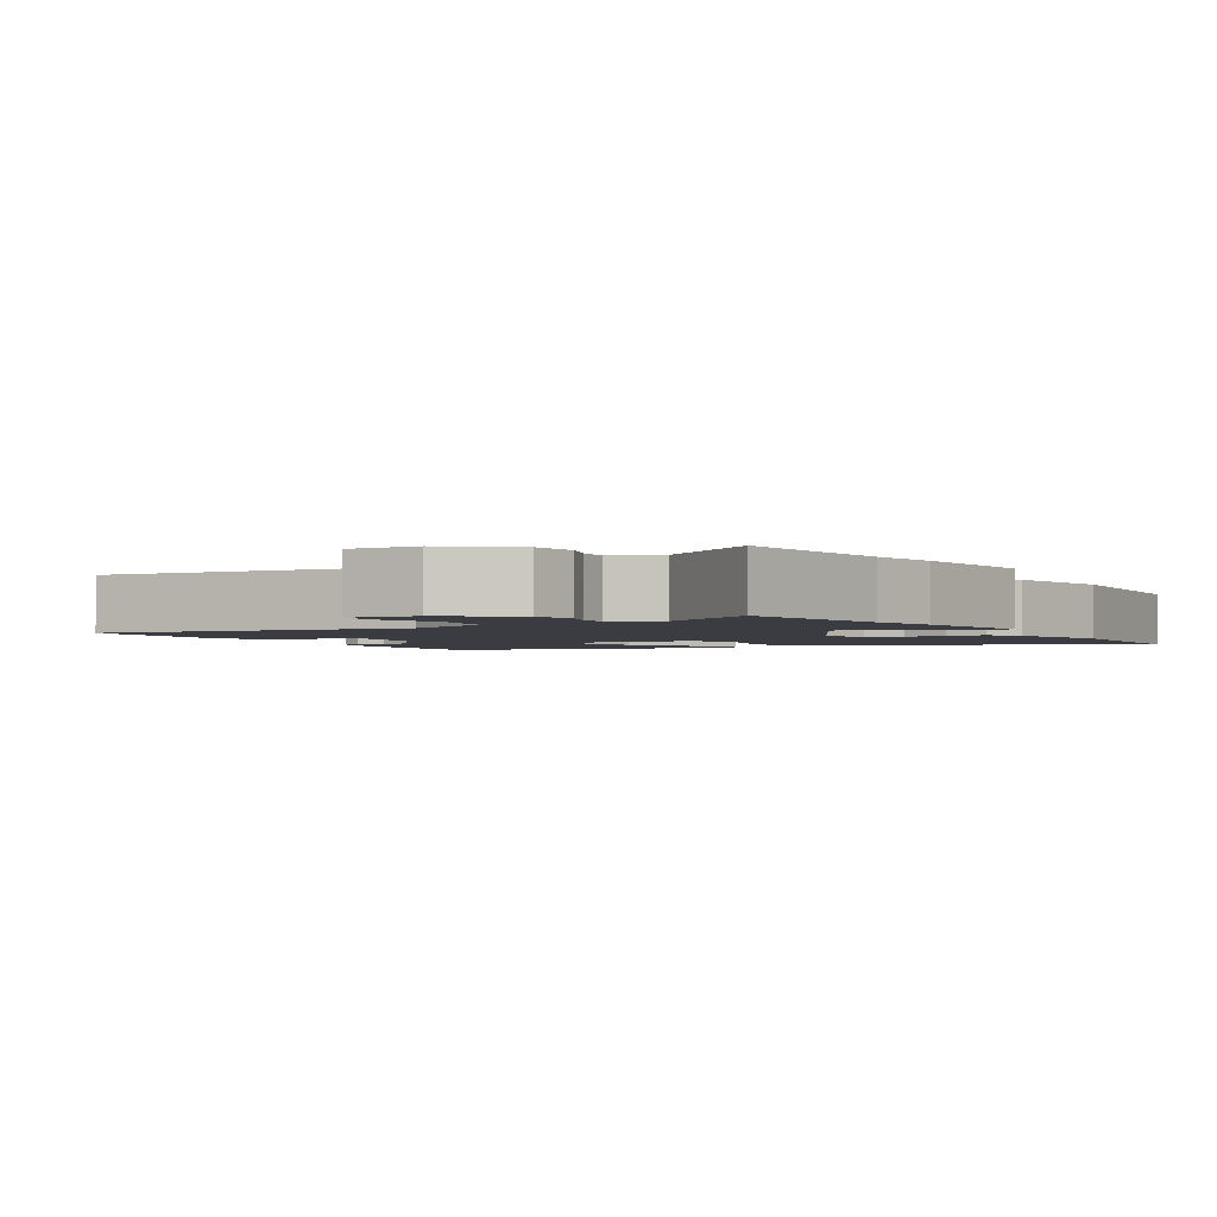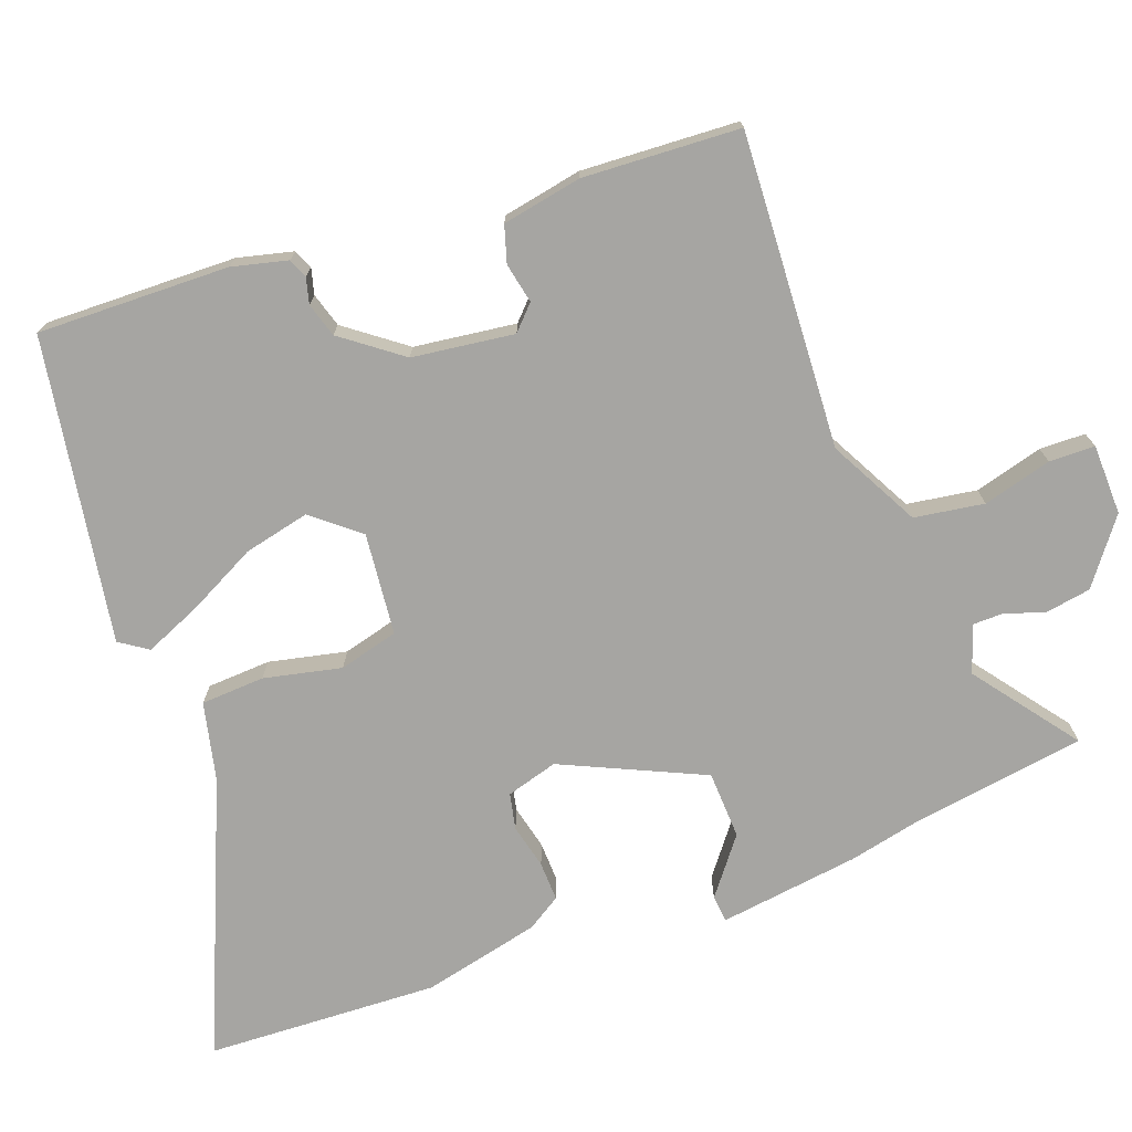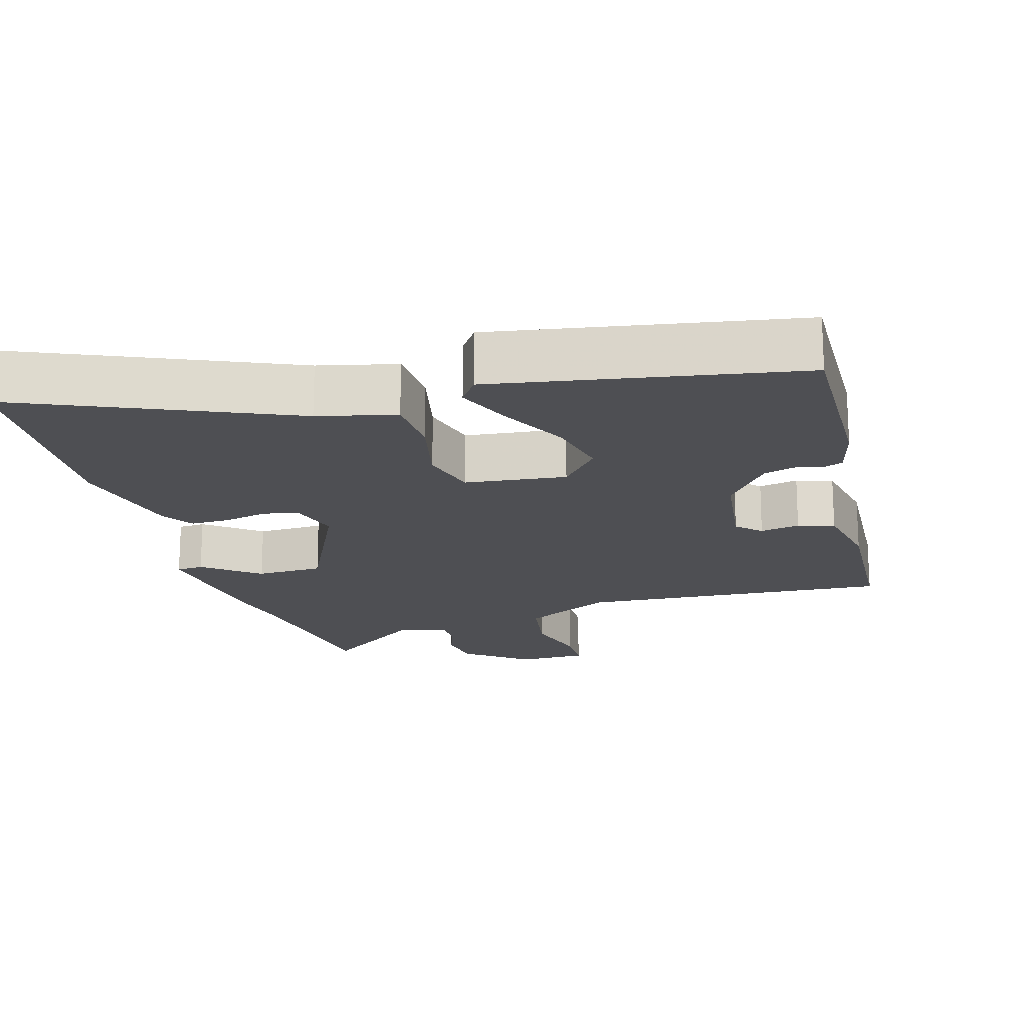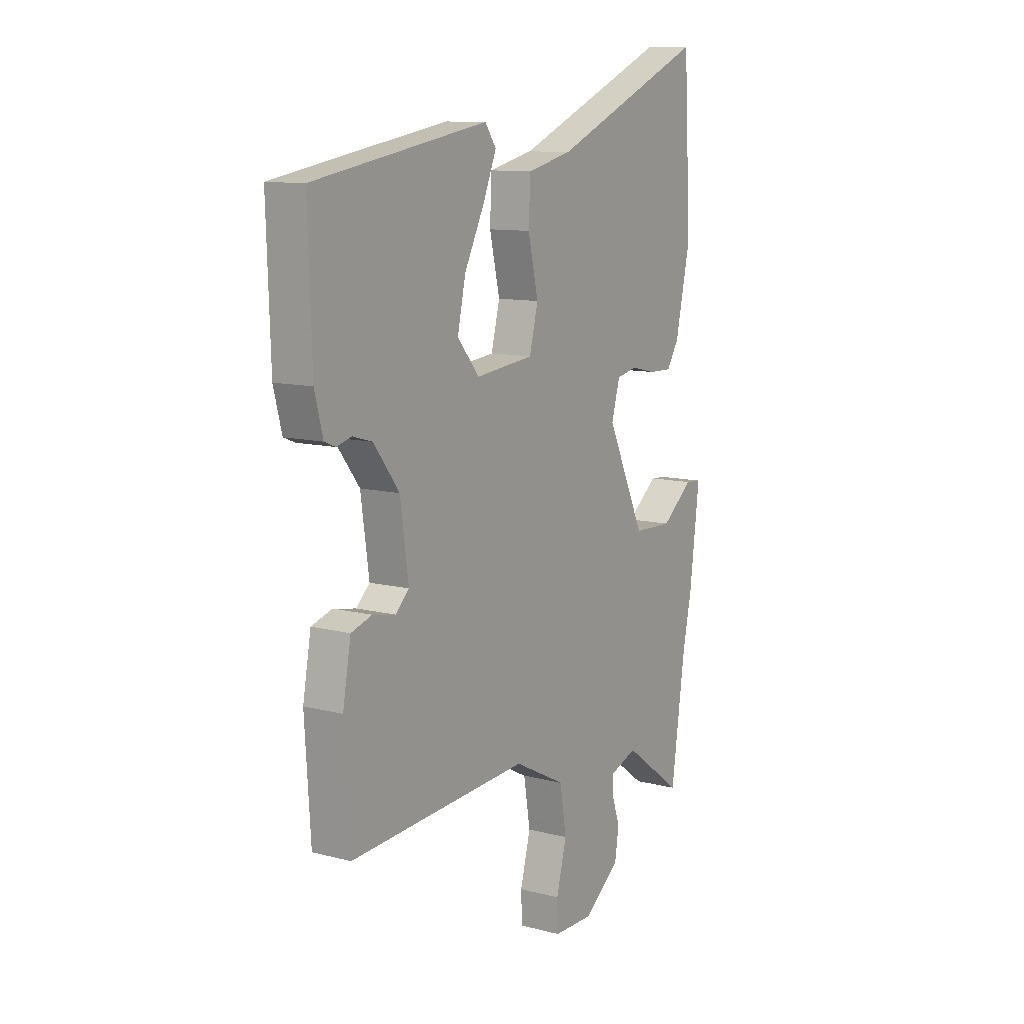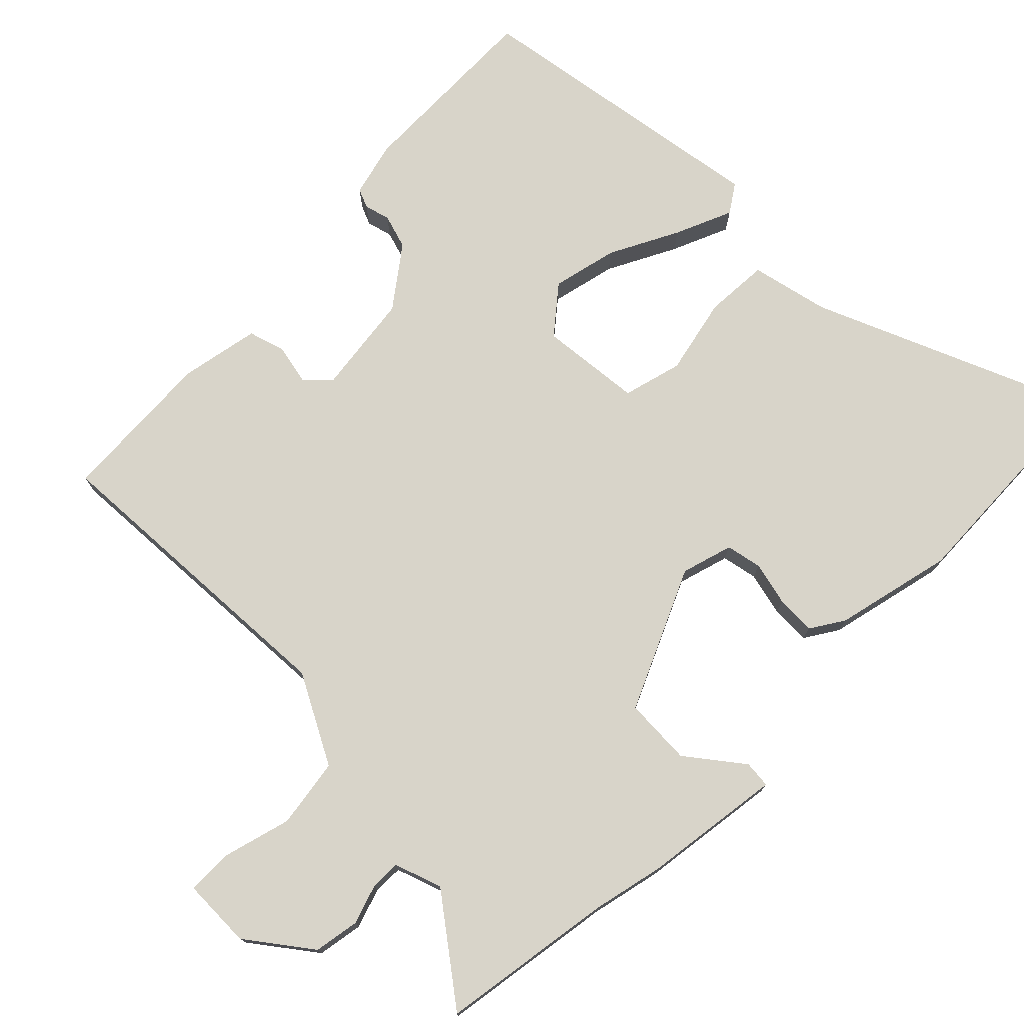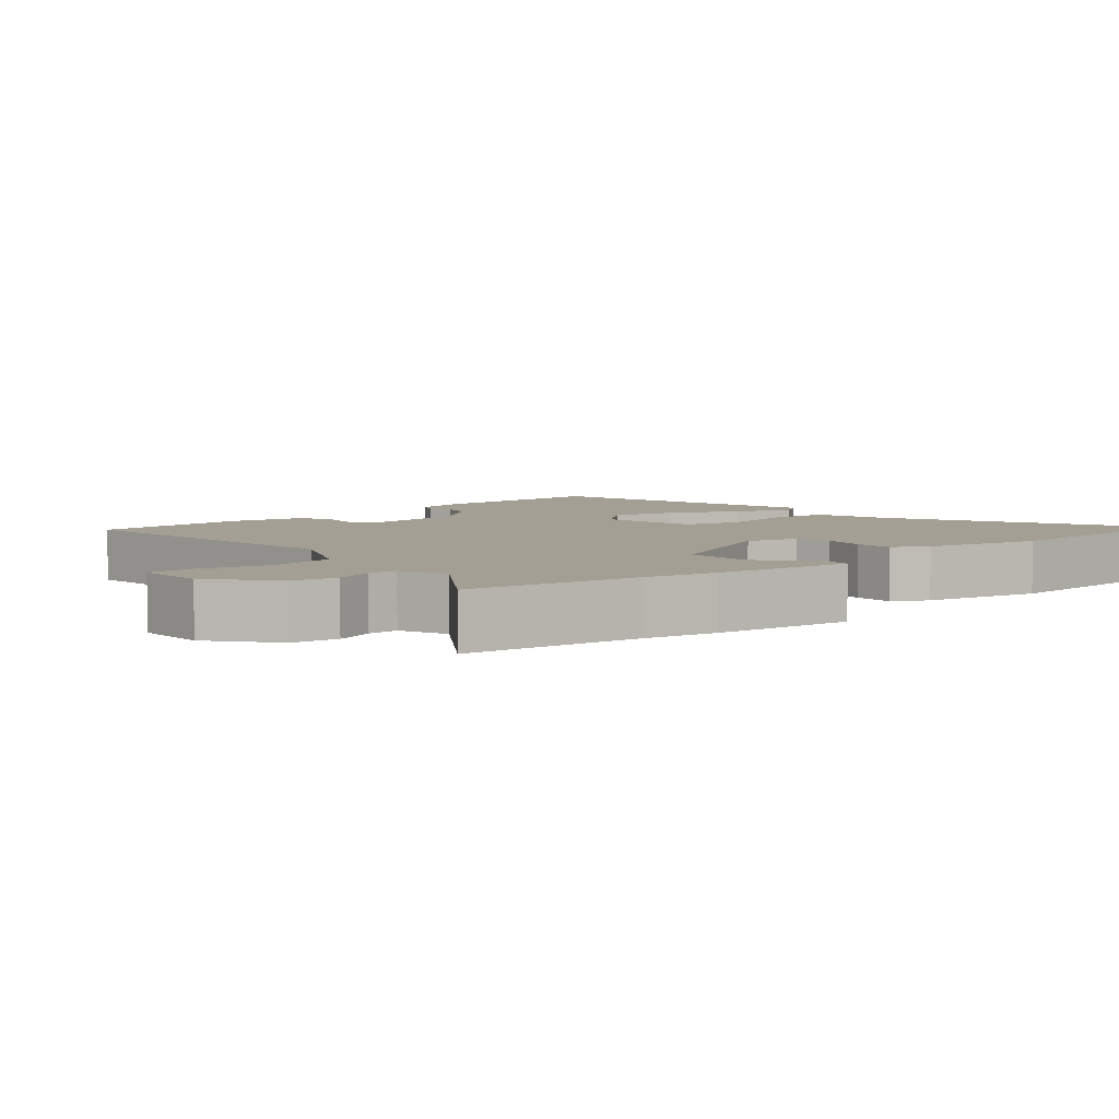
<metadata>
{"format":"obj","ext":"obj","renderer":"f3d","projection":"perspective","resolution":1024,"background":"white","views":[{"elev":-2.2,"azim":-151.2,"up":"+Y"},{"elev":-73.6,"azim":110.8,"up":"+Y"},{"elev":-18.2,"azim":16.2,"up":"+Y"},{"elev":10.8,"azim":122.8,"up":"+Z"},{"elev":75.5,"azim":-134.4,"up":"+Y"},{"elev":5.3,"azim":-131.8,"up":"+Y"}]}
</metadata>
<code>
v 0.541 0.07 0.46
v 0.532 0.07 0.192
v 0.512 0.07 0.115
v 0.485 0.07 0.104
v 0.449 0.07 0.114
v 0.401 0.07 0.1
v 0.338 0.07 0.018
v 0.318 0.07 -0.124
v 0.351 0.07 -0.156
v 0.407 0.07 -0.145
v 0.458 0.07 -0.161
v 0.478 0.07 -0.272
v 0.464 0.07 -0.491
v 0.025 0.07 -0.462
v -0.101 0.07 -0.527
v -0.117 0.07 -0.624
v -0.092 0.07 -0.72
v -0.094 0.07 -0.784
v -0.192 0.07 -0.785
v -0.28 0.07 -0.717
v -0.29 0.07 -0.653
v -0.271 0.07 -0.598
v -0.271 0.07 -0.556
v -0.337 0.07 -0.532
v -0.481 0.07 -0.638
v -0.515 0.07 -0.393
v -0.536 0.07 -0.293
v -0.56 0.07 -0.097
v -0.522 0.07 -0.094
v -0.445 0.07 -0.155
v -0.35 0.07 -0.152
v -0.258 0.07 0.044
v -0.278 0.07 0.116
v -0.328 0.07 0.127
v -0.39 0.07 0.113
v -0.445 0.07 0.112
v -0.474 0.07 0.159
v -0.51 0.07 0.324
v -0.492 0.07 0.648
v -0.115 0.07 0.484
v -0.006 0.07 0.458
v -0.002 0.07 0.369
v -0.027 0.07 0.261
v -0.006 0.07 0.178
v 0.136 0.07 0.162
v 0.19 0.07 0.226
v 0.17 0.07 0.318
v 0.122 0.07 0.414
v 0.089 0.07 0.494
v 0.116 0.07 0.533
v 0.541 0 0.46
v 0.532 0 0.192
v 0.512 0 0.115
v 0.485 0 0.104
v 0.449 0 0.114
v 0.401 0 0.1
v 0.338 0 0.018
v 0.318 0 -0.124
v 0.351 0 -0.156
v 0.407 0 -0.145
v 0.458 0 -0.161
v 0.478 0 -0.272
v 0.464 0 -0.491
v 0.025 0 -0.462
v -0.101 0 -0.527
v -0.117 0 -0.624
v -0.092 0 -0.72
v -0.094 0 -0.784
v -0.192 0 -0.785
v -0.28 0 -0.717
v -0.29 0 -0.653
v -0.271 0 -0.598
v -0.271 0 -0.556
v -0.337 0 -0.532
v -0.481 0 -0.638
v -0.515 0 -0.393
v -0.536 0 -0.293
v -0.56 0 -0.097
v -0.522 0 -0.094
v -0.445 0 -0.155
v -0.35 0 -0.152
v -0.258 0 0.044
v -0.278 0 0.116
v -0.328 0 0.127
v -0.39 0 0.113
v -0.445 0 0.112
v -0.474 0 0.159
v -0.51 0 0.324
v -0.492 0 0.648
v -0.115 0 0.484
v -0.006 0 0.458
v -0.002 0 0.369
v -0.027 0 0.261
v -0.006 0 0.178
v 0.136 0 0.162
v 0.19 0 0.226
v 0.17 0 0.318
v 0.122 0 0.414
v 0.089 0 0.494
v 0.116 0 0.533
f 47 48 49 50
f 47 50 1 2
f 46 47 2 3
f 45 46 3
f 44 45 3
f 40 41 42 43
f 40 43 44
f 39 40 44
f 38 39 44
f 37 38 44
f 34 35 36 37
f 34 37 44 3
f 27 28 29 30
f 26 27 30 31
f 24 25 26 31
f 23 24 31 32
f 19 20 21 22
f 19 22 23 32
f 16 17 18 19
f 15 16 19 32
f 11 12 13 14
f 9 10 11 14
f 8 9 14 15
f 7 8 15 32
f 3 4 5
f 33 34 3 5
f 6 7 32 33
f 5 6 33
f 100 99 98 97
f 52 51 100 97
f 53 52 97 96
f 53 96 95
f 53 95 94
f 93 92 91 90
f 94 93 90
f 94 90 89
f 94 89 88
f 94 88 87
f 87 86 85 84
f 53 94 87 84
f 80 79 78 77
f 81 80 77 76
f 81 76 75 74
f 82 81 74 73
f 72 71 70 69
f 82 73 72 69
f 69 68 67 66
f 82 69 66 65
f 64 63 62 61
f 64 61 60 59
f 65 64 59 58
f 82 65 58 57
f 55 54 53
f 55 53 84 83
f 83 82 57 56
f 83 56 55
f 1 51 52 2
f 2 52 53 3
f 3 53 54 4
f 4 54 55 5
f 5 55 56 6
f 6 56 57 7
f 7 57 58 8
f 8 58 59 9
f 9 59 60 10
f 10 60 61 11
f 11 61 62 12
f 12 62 63 13
f 13 63 64 14
f 14 64 65 15
f 15 65 66 16
f 16 66 67 17
f 17 67 68 18
f 18 68 69 19
f 19 69 70 20
f 20 70 71 21
f 21 71 72 22
f 22 72 73 23
f 23 73 74 24
f 24 74 75 25
f 25 75 76 26
f 26 76 77 27
f 27 77 78 28
f 28 78 79 29
f 29 79 80 30
f 30 80 81 31
f 31 81 82 32
f 32 82 83 33
f 33 83 84 34
f 34 84 85 35
f 35 85 86 36
f 36 86 87 37
f 37 87 88 38
f 38 88 89 39
f 39 89 90 40
f 40 90 91 41
f 41 91 92 42
f 42 92 93 43
f 43 93 94 44
f 44 94 95 45
f 45 95 96 46
f 46 96 97 47
f 47 97 98 48
f 48 98 99 49
f 49 99 100 50
f 50 100 51 1

</code>
